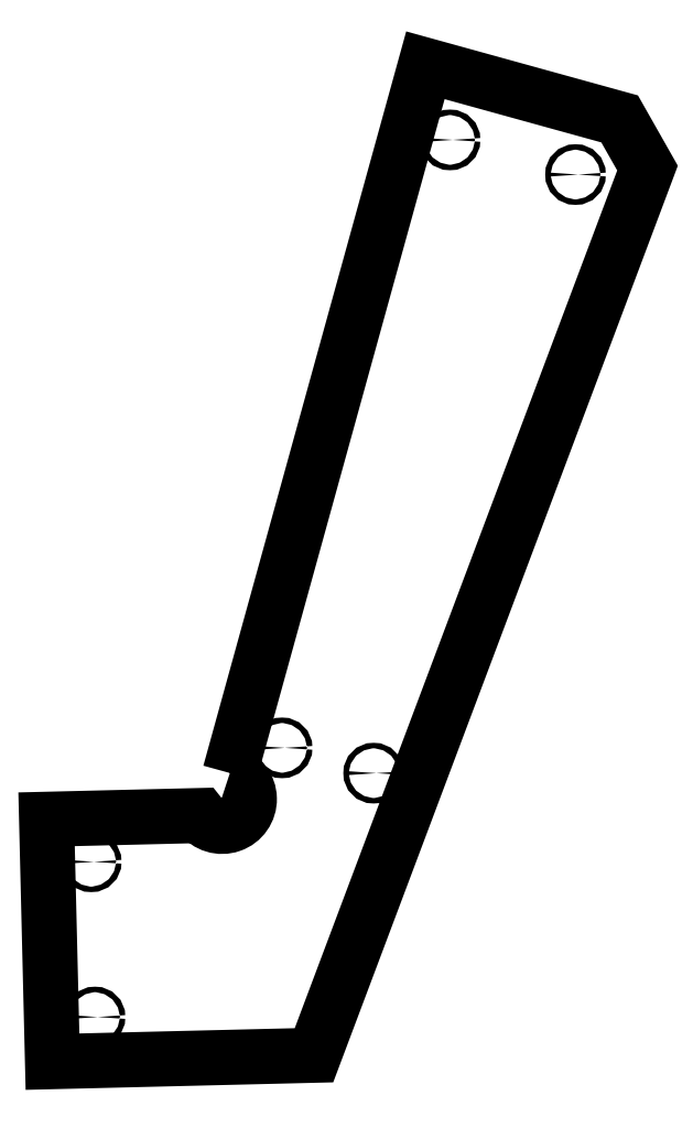
<metadata>
{"format":"dxf","ext":"dxf","renderer":"ezdxf+matplotlib","layout":"modelspace","background":"white","min_lineweight":24,"dpi":150}
</metadata>
<code>
0
SECTION
2
ENTITIES
0
LWPOLYLINE
8
0
90
8
70
1
43
0
10
2.409
20
-17.14
10
6.893
20
-0.9012
10
11.35
20
-2.132
10
11.99
20
-3.26
10
4.337
20
-23.61
10
-1.661
20
-23.76
10
-1.797
20
-18.2
10
1.73
20
-18.11
42
1.381
0
CIRCLE
8
0
10
7.458
20
-2.613
30
0
40
0.0625
210
-3.695e-47
220
-3.328e-31
230
1
0
CIRCLE
8
0
10
10.34
20
-3.408
30
0
40
0.0625
210
-6.842e-48
220
-6.163e-32
230
1
0
CIRCLE
8
0
10
3.605
20
-16.56
30
0
40
0.0625
210
4.79e-47
220
4.314e-31
230
1
0
CIRCLE
8
0
10
5.706
20
-17.14
30
0
40
0.0625
210
-3.695e-47
220
-3.328e-31
230
1
0
CIRCLE
8
0
10
-0.773
20
-19.18
30
0
40
0.0625
210
-6.295e-47
220
-5.67e-31
230
1
0
CIRCLE
8
0
10
-0.686
20
-22.74
30
0
40
0.0625
210
-6.295e-47
220
-5.67e-31
230
1
0
ENDSEC
0
EOF

</code>
